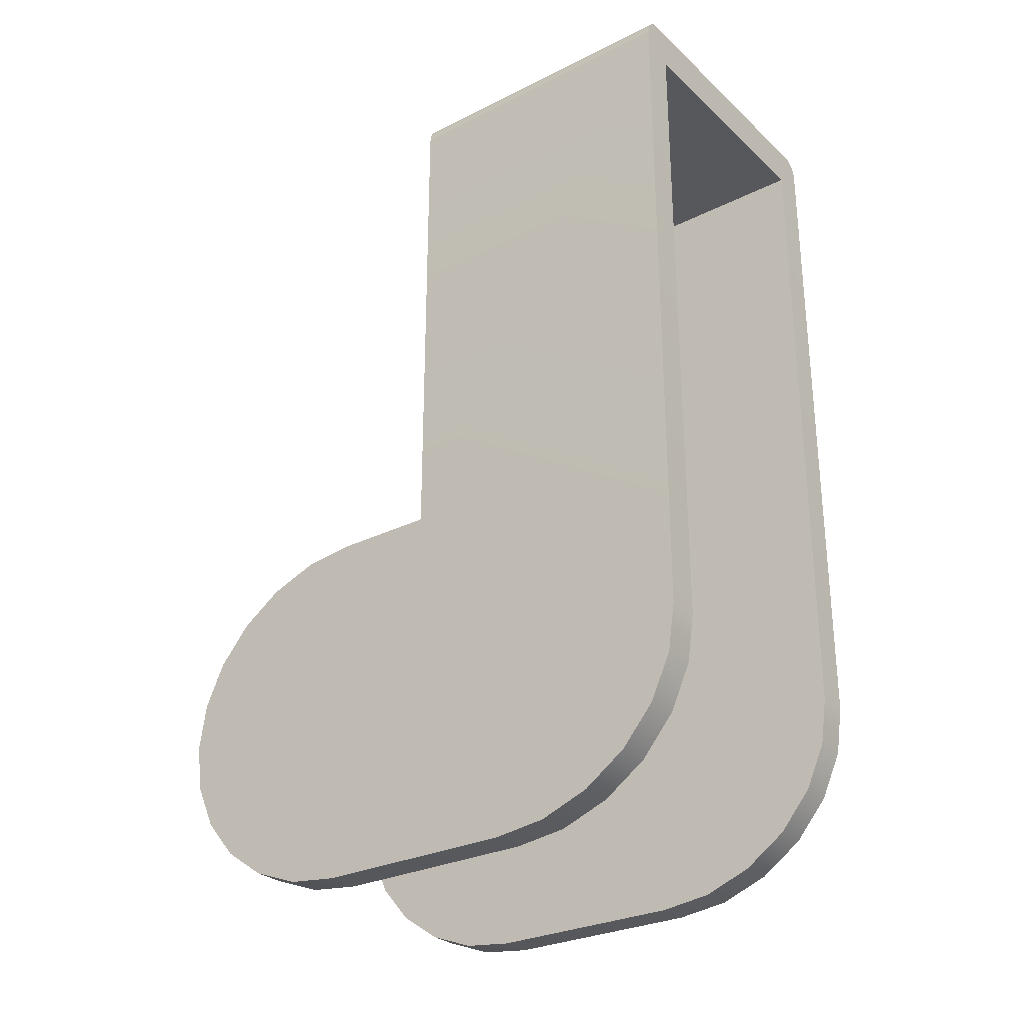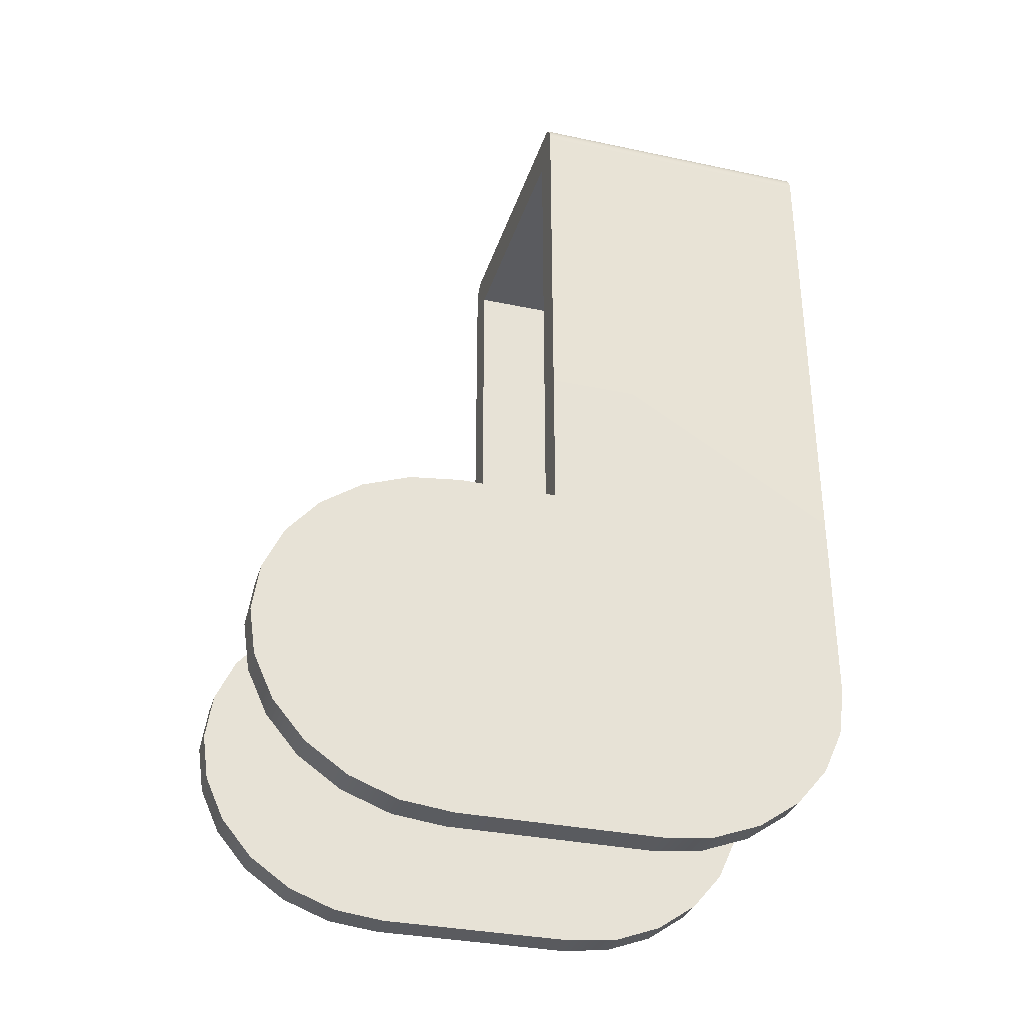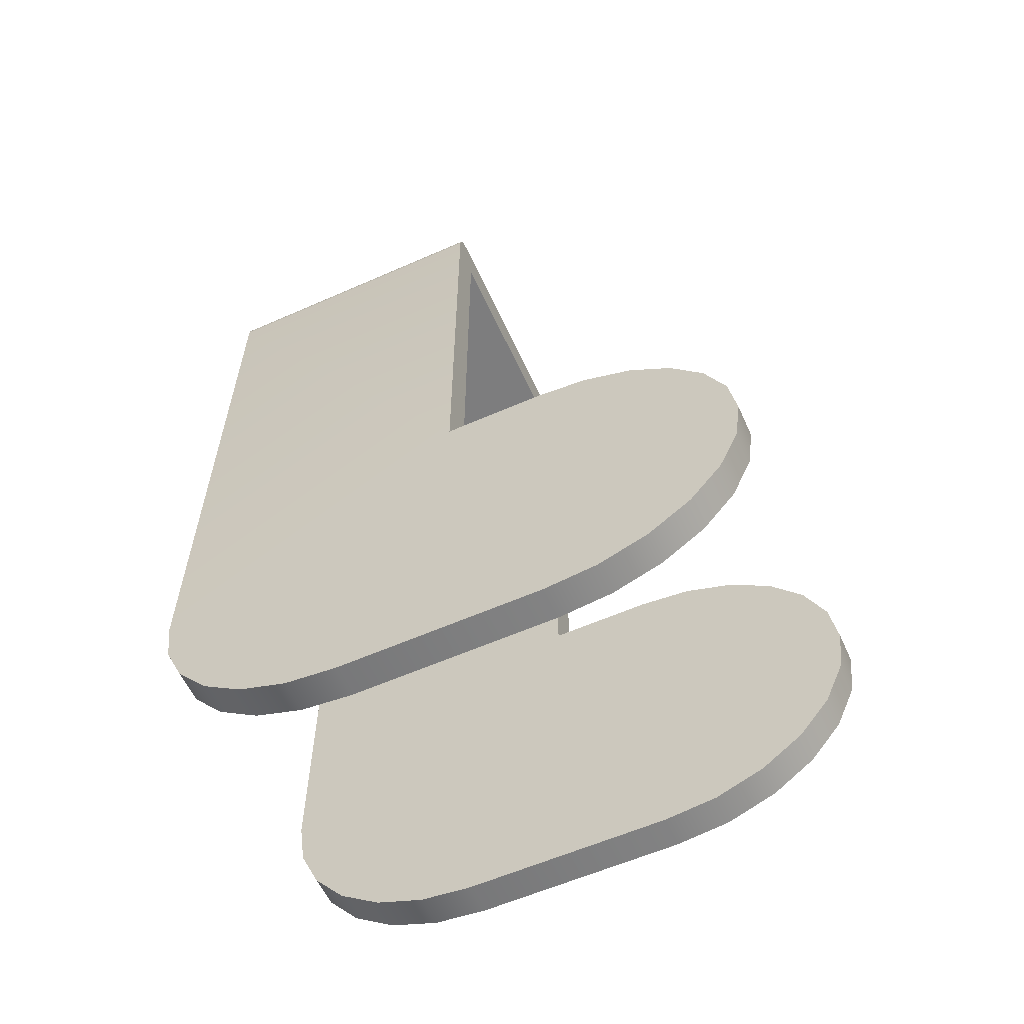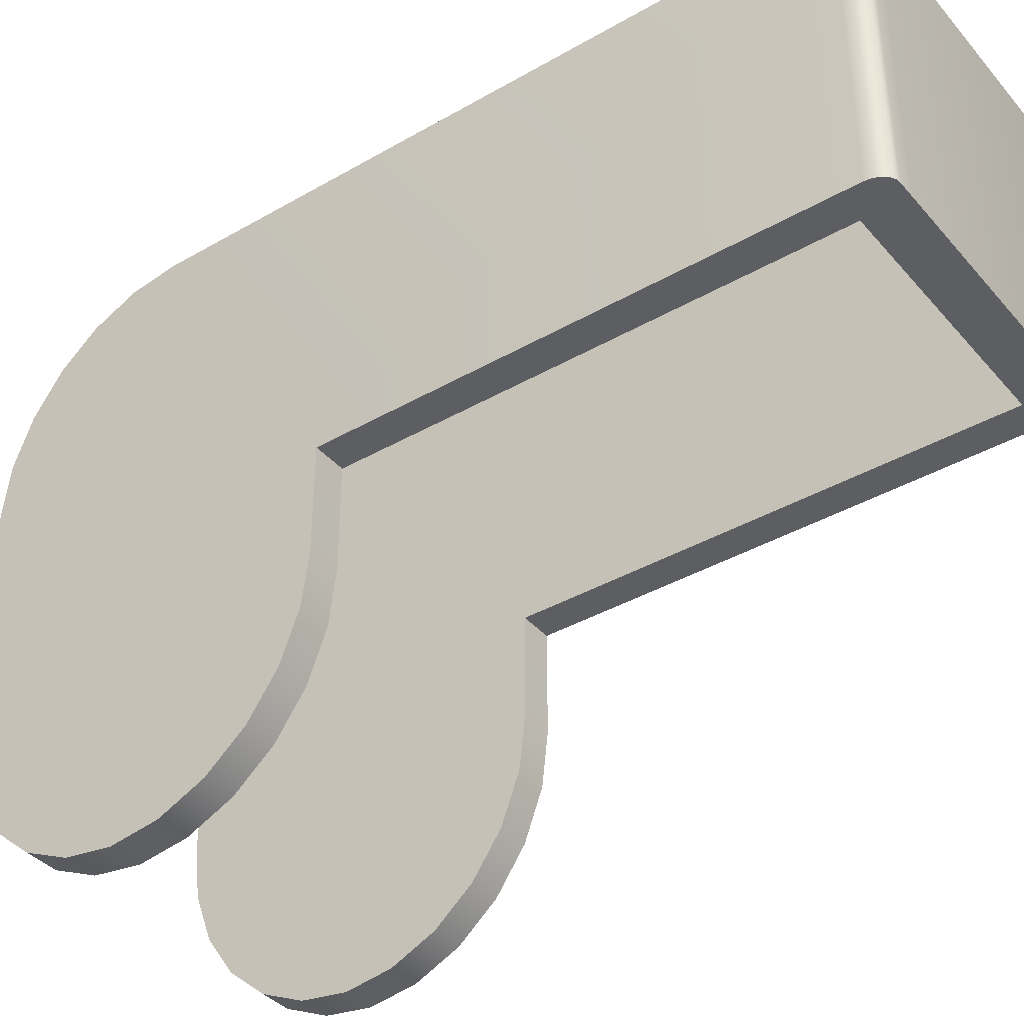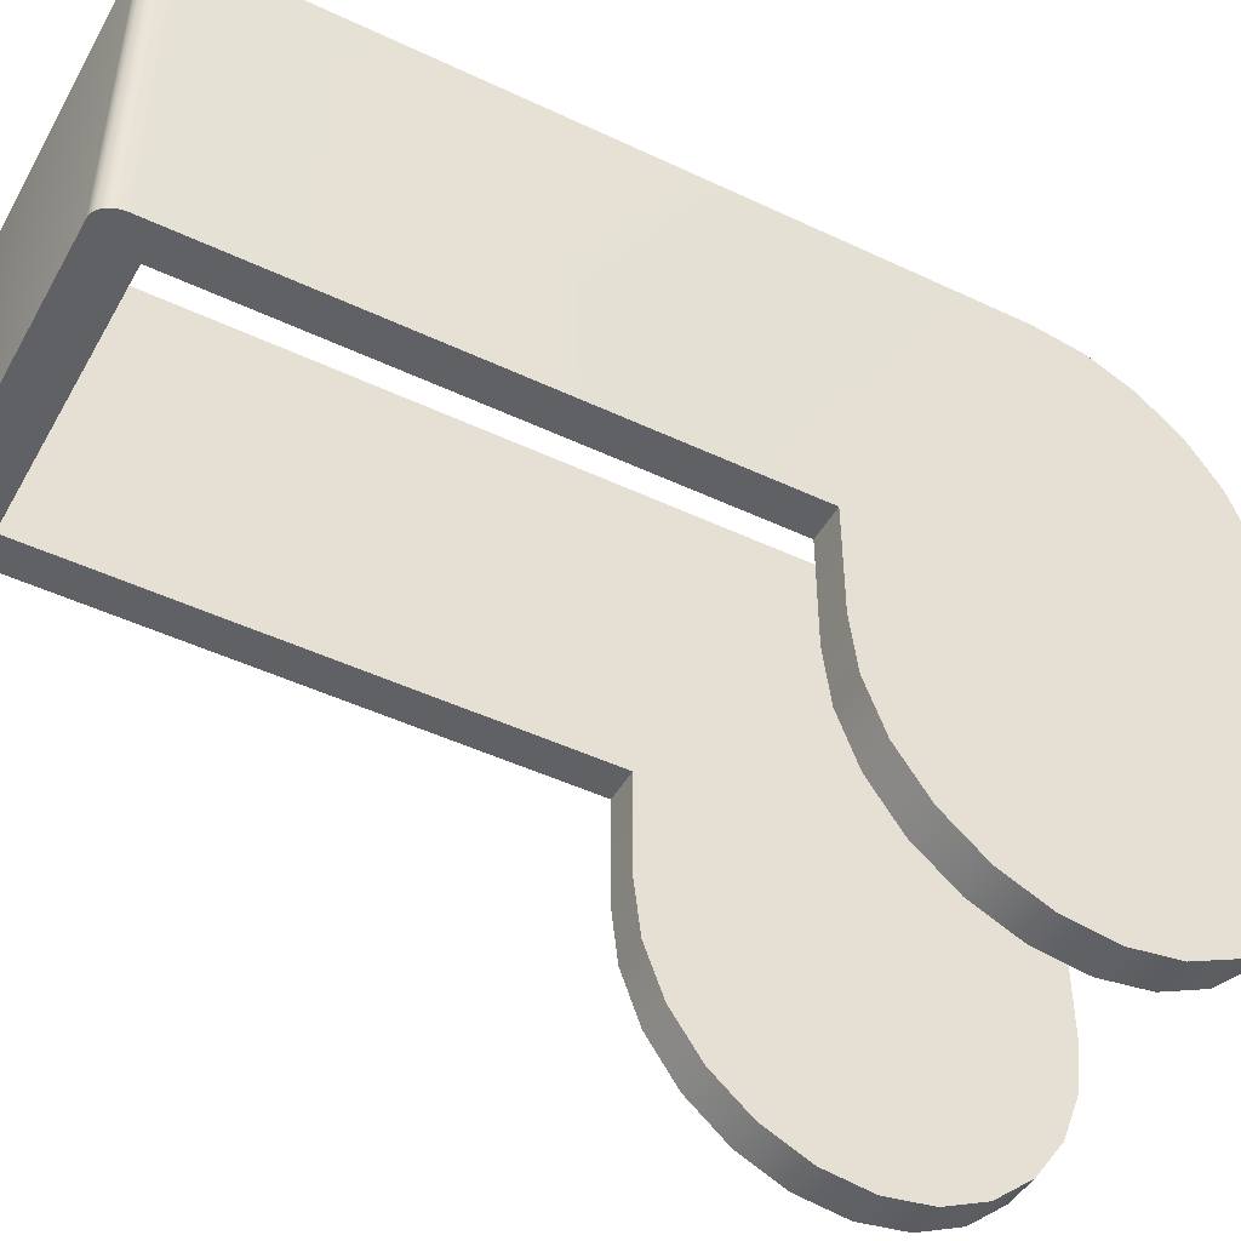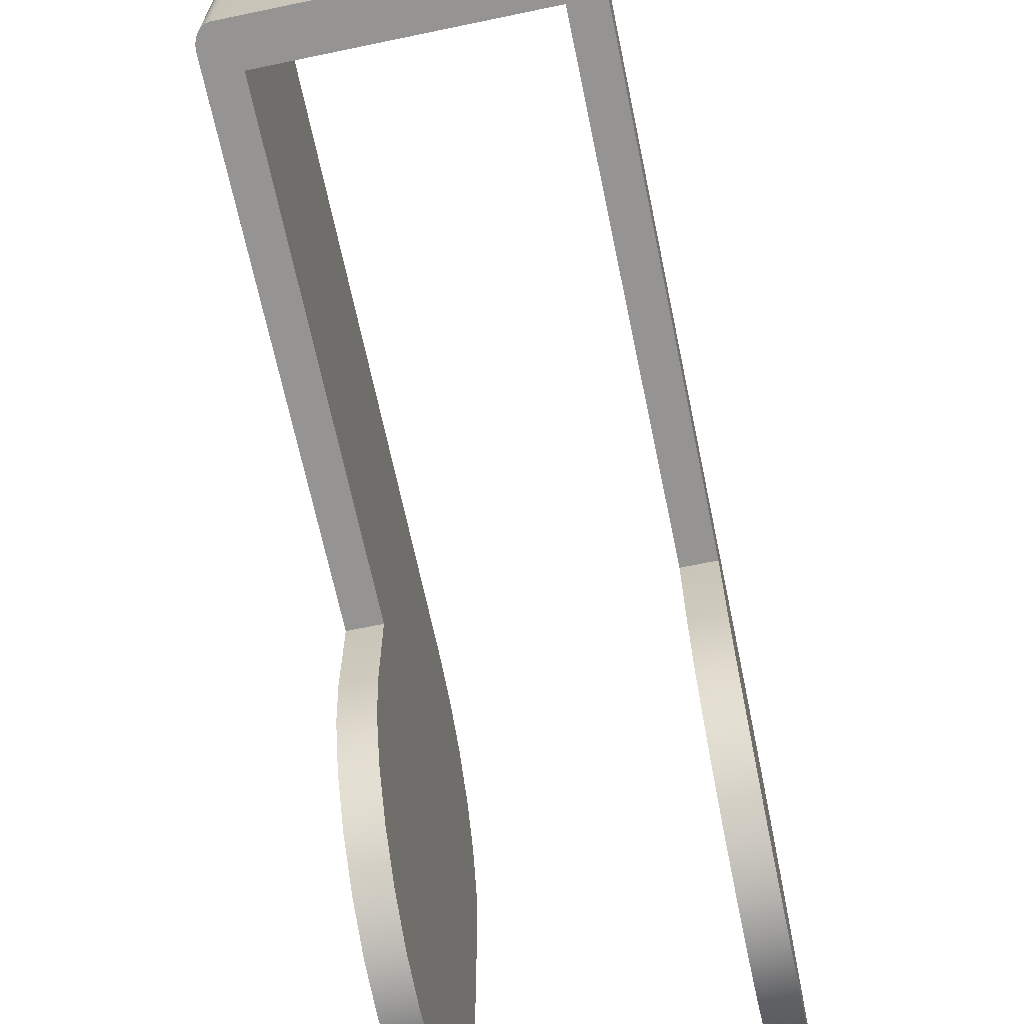
<metadata>
{"format":"obj","ext":"obj","renderer":"f3d","projection":"perspective","resolution":1024,"background":"white","views":[{"elev":-28.5,"azim":-53.1,"up":"+Y"},{"elev":-32.8,"azim":-106.4,"up":"+Y"},{"elev":-59.2,"azim":114.4,"up":"+Y"},{"elev":-38.5,"azim":126.0,"up":"+Z"},{"elev":-46.6,"azim":-118.3,"up":"+Z"},{"elev":-67.1,"azim":-168.2,"up":"+Z"}]}
</metadata>
<code>
o Group6/mesh20/mesh20-geometry#mesh20-geometry
v -0.714 -0.2209 0.4547
v -0.714 -0.222 0.4096
v -0.714 -0.222 0.4454
v -0.714 -0.2209 0.4003
v -0.7082 -0.222 0.4454
v -0.7082 -0.2209 0.4547
v -0.714 -0.2176 0.4634
v -0.7082 -0.222 0.4096
v -0.7082 -0.2176 0.4634
v -0.714 -0.2176 0.3917
v -0.7082 -0.2209 0.4003
v -0.7082 -0.2176 0.3917
v -0.7082 -0.2125 0.4708
v -0.714 -0.2125 0.4708
v -0.7082 -0.2125 0.3842
v -0.714 -0.2125 0.3842
v -0.714 -0.2057 0.4765
v -0.7082 -0.2057 0.3785
v -0.7082 -0.2057 0.4765
v -0.714 -0.2057 0.3785
v -0.714 -0.1979 0.4801
v -0.7082 -0.1979 0.375
v -0.7082 -0.1979 0.4801
v -0.714 -0.1979 0.375
v -0.714 -0.1895 0.4813
v -0.7082 -0.1895 0.3737
v -0.7082 -0.1895 0.4813
v -0.714 -0.1895 0.3737
v -0.7083 -0.06755 0.4813
v -0.7082 -0.1811 0.375
v -0.714 -0.1571 0.4275
v -0.7082 -0.06851 0.4813
v -0.7085 -0.06664 0.4813
v -0.7082 -0.1571 0.4275
v -0.714 -0.07226 0.4813
v -0.714 -0.1811 0.375
v -0.7083 -0.06755 0.4275
v -0.7085 -0.06664 0.4275
v -0.709 -0.06587 0.4813
v -0.7082 -0.1733 0.3785
v -0.714 -0.06477 0.4813
v -0.714 -0.07226 0.4275
v -0.714 -0.1733 0.3785
v -0.7082 -0.06851 0.4275
v -0.709 -0.06587 0.4275
v -0.7096 -0.06527 0.4813
v -0.7082 -0.1666 0.3842
v -0.7111 -0.06477 0.4813
v -0.7613 -0.06477 0.4813
v -0.7584 -0.07226 0.4275
v -0.714 -0.06477 0.4275
v -0.714 -0.1666 0.3842
v -0.7103 -0.0649 0.4813
v -0.7082 -0.1614 0.3917
v -0.7584 -0.07226 0.4813
v -0.7111 -0.06477 0.4275
v -0.714 -0.1614 0.3917
v -0.7082 -0.1571 0.4096
v -0.7096 -0.06527 0.4275
v -0.7082 -0.1582 0.4003
v -0.7103 -0.0649 0.4275
v -0.7584 -0.1895 0.4813
v -0.7613 -0.06477 0.4275
v -0.7584 -0.1571 0.4275
v -0.714 -0.1582 0.4003
v -0.714 -0.1571 0.4096
v -0.7642 -0.1895 0.4813
v -0.7621 -0.0649 0.4813
v -0.7642 -0.1571 0.4275
v -0.7584 -0.1979 0.4801
v -0.7584 -0.1811 0.375
v -0.7621 -0.0649 0.4275
v -0.7584 -0.1571 0.4096
v -0.7628 -0.06527 0.4813
v -0.7642 -0.1979 0.4801
v -0.7584 -0.1895 0.3737
v -0.7584 -0.1733 0.3785
v -0.7642 -0.1571 0.4096
v -0.7584 -0.1582 0.4003
v -0.7628 -0.06527 0.4275
v -0.7634 -0.06587 0.4813
v -0.7642 -0.1979 0.375
v -0.7584 -0.2057 0.4765
v -0.7584 -0.1979 0.375
v -0.7642 -0.1895 0.3737
v -0.7642 -0.1811 0.375
v -0.7584 -0.1666 0.3842
v -0.7642 -0.1582 0.4003
v -0.7584 -0.1614 0.3917
v -0.7634 -0.06587 0.4275
v -0.7638 -0.06664 0.4813
v -0.7642 -0.2057 0.3785
v -0.7642 -0.2057 0.4765
v -0.7642 -0.1733 0.3785
v -0.7642 -0.1614 0.3917
v -0.7638 -0.06664 0.4275
v -0.7641 -0.06755 0.4813
v -0.7584 -0.2125 0.4708
v -0.7584 -0.2057 0.3785
v -0.7642 -0.1666 0.3842
v -0.7641 -0.06755 0.4275
v -0.7642 -0.06851 0.4813
v -0.7642 -0.2125 0.3842
v -0.7642 -0.2125 0.4708
v -0.7642 -0.06851 0.4275
v -0.7642 -0.2176 0.4634
v -0.7584 -0.2125 0.3842
v -0.7642 -0.2176 0.3917
v -0.7584 -0.2176 0.4634
v -0.7584 -0.2176 0.3917
v -0.7642 -0.2209 0.4547
v -0.7642 -0.2209 0.4003
v -0.7584 -0.2209 0.4003
v -0.7584 -0.2209 0.4547
v -0.7642 -0.222 0.4454
v -0.7642 -0.222 0.4096
v -0.7584 -0.222 0.4096
v -0.7584 -0.222 0.4454
f 1 2 3
f 2 1 4
f 3 2 1
f 4 1 2
f 2 5 3
f 3 5 2
f 3 6 1
f 1 6 3
f 4 1 7
f 7 1 4
f 4 8 2
f 2 8 4
f 5 2 8
f 8 2 5
f 6 3 5
f 5 3 6
f 9 1 6
f 6 1 9
f 1 9 7
f 7 9 1
f 4 7 10
f 10 7 4
f 8 4 11
f 11 4 8
f 11 5 8
f 8 5 11
f 5 11 6
f 6 11 5
f 6 12 9
f 9 12 6
f 13 7 9
f 9 7 13
f 10 7 14
f 14 7 10
f 10 11 4
f 4 11 10
f 6 11 12
f 12 11 6
f 9 12 15
f 15 12 9
f 7 13 14
f 14 13 7
f 9 15 13
f 13 15 9
f 10 14 16
f 16 14 10
f 11 10 12
f 12 10 11
f 12 16 15
f 15 16 12
f 13 17 14
f 14 17 13
f 13 15 18
f 18 15 13
f 16 14 17
f 17 14 16
f 16 12 10
f 10 12 16
f 16 18 15
f 15 18 16
f 17 13 19
f 19 13 17
f 13 18 19
f 19 18 13
f 16 17 20
f 20 17 16
f 18 16 20
f 20 16 18
f 19 21 17
f 17 21 19
f 19 18 22
f 22 18 19
f 20 17 21
f 21 17 20
f 20 22 18
f 18 22 20
f 21 19 23
f 23 19 21
f 19 22 23
f 23 22 19
f 20 21 24
f 24 21 20
f 22 20 24
f 24 20 22
f 23 25 21
f 21 25 23
f 23 22 26
f 26 22 23
f 24 21 25
f 25 21 24
f 24 26 22
f 22 26 24
f 25 23 27
f 27 23 25
f 23 26 27
f 27 26 23
f 24 25 28
f 28 25 24
f 26 24 28
f 28 24 26
f 27 29 25
f 25 29 27
f 27 26 30
f 30 26 27
f 28 25 31
f 31 25 28
f 28 30 26
f 26 30 28
f 29 27 32
f 32 27 29
f 25 29 33
f 33 29 25
f 27 30 34
f 34 30 27
f 31 25 35
f 35 25 31
f 28 31 36
f 36 31 28
f 30 28 36
f 36 28 30
f 27 34 32
f 32 34 27
f 32 37 29
f 29 37 32
f 29 38 33
f 33 38 29
f 25 33 39
f 39 33 25
f 34 30 40
f 40 30 34
f 25 41 35
f 35 41 25
f 31 35 42
f 42 35 31
f 36 31 43
f 43 31 36
f 36 40 30
f 30 40 36
f 32 34 44
f 44 34 32
f 37 32 44
f 44 32 37
f 38 29 37
f 37 29 38
f 45 33 38
f 38 33 45
f 33 45 39
f 39 45 33
f 25 39 46
f 46 39 25
f 34 40 47
f 47 40 34
f 25 48 41
f 41 48 25
f 49 35 41
f 41 35 49
f 35 50 42
f 42 50 35
f 51 31 42
f 42 31 51
f 43 31 52
f 52 31 43
f 40 36 43
f 43 36 40
f 31 44 34
f 34 44 31
f 44 31 37
f 37 31 44
f 37 31 38
f 38 31 37
f 38 31 45
f 45 31 38
f 45 46 39
f 39 46 45
f 25 46 53
f 53 46 25
f 43 47 40
f 40 47 43
f 34 47 54
f 54 47 34
f 25 53 48
f 48 53 25
f 48 51 41
f 41 51 48
f 35 49 55
f 55 49 35
f 51 49 41
f 41 49 51
f 50 35 55
f 55 35 50
f 51 42 50
f 50 42 51
f 56 31 51
f 51 31 56
f 52 31 57
f 57 31 52
f 47 43 52
f 52 43 47
f 58 31 34
f 34 31 58
f 45 31 59
f 59 31 45
f 46 45 59
f 59 45 46
f 59 53 46
f 46 53 59
f 47 57 54
f 54 57 47
f 34 54 60
f 60 54 34
f 61 48 53
f 53 48 61
f 51 48 56
f 56 48 51
f 55 49 62
f 62 49 55
f 49 51 63
f 63 51 49
f 55 64 50
f 50 64 55
f 51 50 63
f 63 50 51
f 61 31 56
f 56 31 61
f 57 31 65
f 65 31 57
f 57 47 52
f 52 47 57
f 31 58 66
f 66 58 31
f 34 60 58
f 58 60 34
f 59 31 61
f 61 31 59
f 53 59 61
f 61 59 53
f 65 54 57
f 57 54 65
f 54 65 60
f 60 65 54
f 48 61 56
f 56 61 48
f 62 49 67
f 67 49 62
f 62 64 55
f 55 64 62
f 63 68 49
f 49 68 63
f 69 50 64
f 64 50 69
f 50 69 63
f 63 69 50
f 66 65 31
f 31 65 66
f 60 66 58
f 58 66 60
f 66 60 65
f 65 60 66
f 67 49 68
f 68 49 67
f 67 70 62
f 62 70 67
f 62 71 64
f 64 71 62
f 68 63 72
f 72 63 68
f 73 69 64
f 64 69 73
f 63 69 72
f 72 69 63
f 67 68 74
f 74 68 67
f 70 67 75
f 75 67 70
f 70 76 62
f 62 76 70
f 62 76 71
f 71 76 62
f 64 71 77
f 77 71 64
f 72 74 68
f 68 74 72
f 69 73 78
f 78 73 69
f 64 79 73
f 73 79 64
f 72 69 80
f 80 69 72
f 67 74 81
f 81 74 67
f 82 75 67
f 67 75 82
f 75 83 70
f 70 83 75
f 70 84 76
f 76 84 70
f 85 71 76
f 76 71 85
f 86 77 71
f 71 77 86
f 64 77 87
f 87 77 64
f 74 72 80
f 80 72 74
f 79 78 73
f 73 78 79
f 78 88 69
f 69 88 78
f 64 89 79
f 79 89 64
f 80 69 90
f 90 69 80
f 80 81 74
f 74 81 80
f 67 81 91
f 91 81 67
f 92 75 82
f 82 75 92
f 82 67 85
f 85 67 82
f 83 75 93
f 93 75 83
f 83 84 70
f 70 84 83
f 82 76 84
f 84 76 82
f 71 85 86
f 86 85 71
f 76 82 85
f 85 82 76
f 77 86 94
f 94 86 77
f 94 87 77
f 77 87 94
f 64 87 89
f 89 87 64
f 78 79 88
f 88 79 78
f 95 69 88
f 88 69 95
f 89 88 79
f 79 88 89
f 90 69 96
f 96 69 90
f 81 80 90
f 90 80 81
f 81 96 91
f 91 96 81
f 67 91 97
f 97 91 67
f 92 93 75
f 75 93 92
f 84 92 82
f 82 92 84
f 85 67 69
f 69 67 85
f 93 98 83
f 83 98 93
f 83 99 84
f 84 99 83
f 85 69 86
f 86 69 85
f 86 69 94
f 94 69 86
f 87 94 100
f 100 94 87
f 87 95 89
f 89 95 87
f 100 69 95
f 95 69 100
f 88 89 95
f 95 89 88
f 96 69 101
f 101 69 96
f 96 81 90
f 90 81 96
f 101 91 96
f 96 91 101
f 91 101 97
f 97 101 91
f 67 97 102
f 102 97 67
f 103 93 92
f 92 93 103
f 92 84 99
f 99 84 92
f 69 67 102
f 102 67 69
f 98 93 104
f 104 93 98
f 98 99 83
f 83 99 98
f 94 69 100
f 100 69 94
f 95 87 100
f 100 87 95
f 101 69 105
f 105 69 101
f 105 97 101
f 101 97 105
f 97 105 102
f 102 105 97
f 103 104 93
f 93 104 103
f 99 103 92
f 92 103 99
f 69 102 105
f 105 102 69
f 106 98 104
f 104 98 106
f 98 107 99
f 99 107 98
f 108 104 103
f 103 104 108
f 103 99 107
f 107 99 103
f 98 106 109
f 109 106 98
f 108 106 104
f 104 106 108
f 109 107 98
f 98 107 109
f 103 110 108
f 108 110 103
f 110 103 107
f 107 103 110
f 111 109 106
f 106 109 111
f 112 106 108
f 108 106 112
f 109 110 107
f 107 110 109
f 113 108 110
f 110 108 113
f 109 111 114
f 114 111 109
f 112 111 106
f 106 111 112
f 108 113 112
f 112 113 108
f 114 110 109
f 109 110 114
f 114 113 110
f 110 113 114
f 115 114 111
f 111 114 115
f 116 111 112
f 112 111 116
f 117 112 113
f 113 112 117
f 118 113 114
f 114 113 118
f 114 115 118
f 118 115 114
f 111 116 115
f 115 116 111
f 112 117 116
f 116 117 112
f 113 118 117
f 117 118 113
f 116 118 115
f 115 118 116
f 118 116 117
f 117 116 118

</code>
